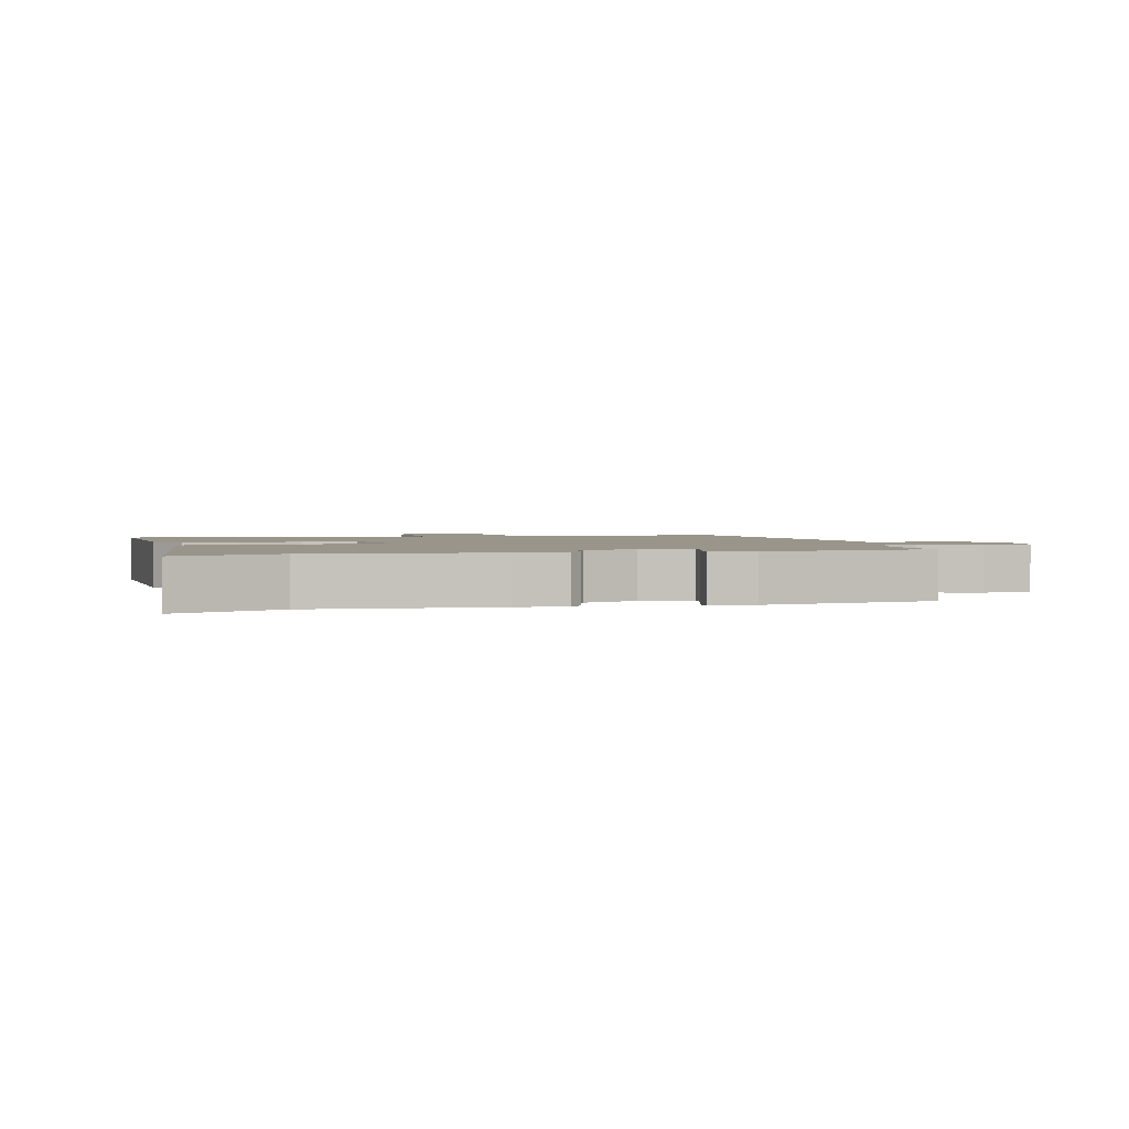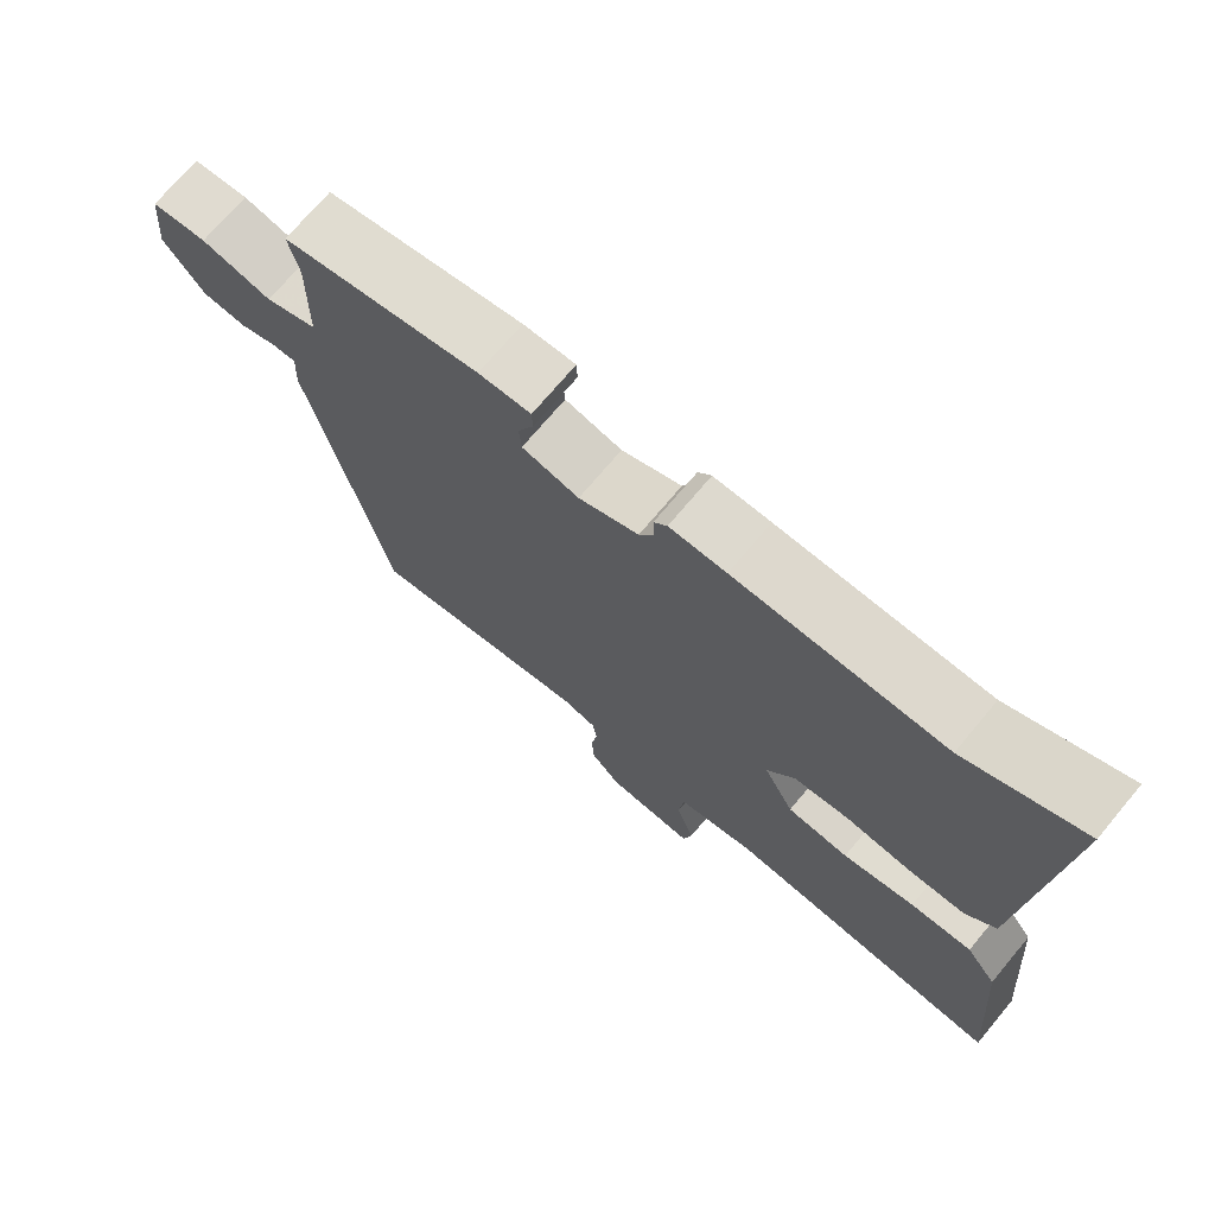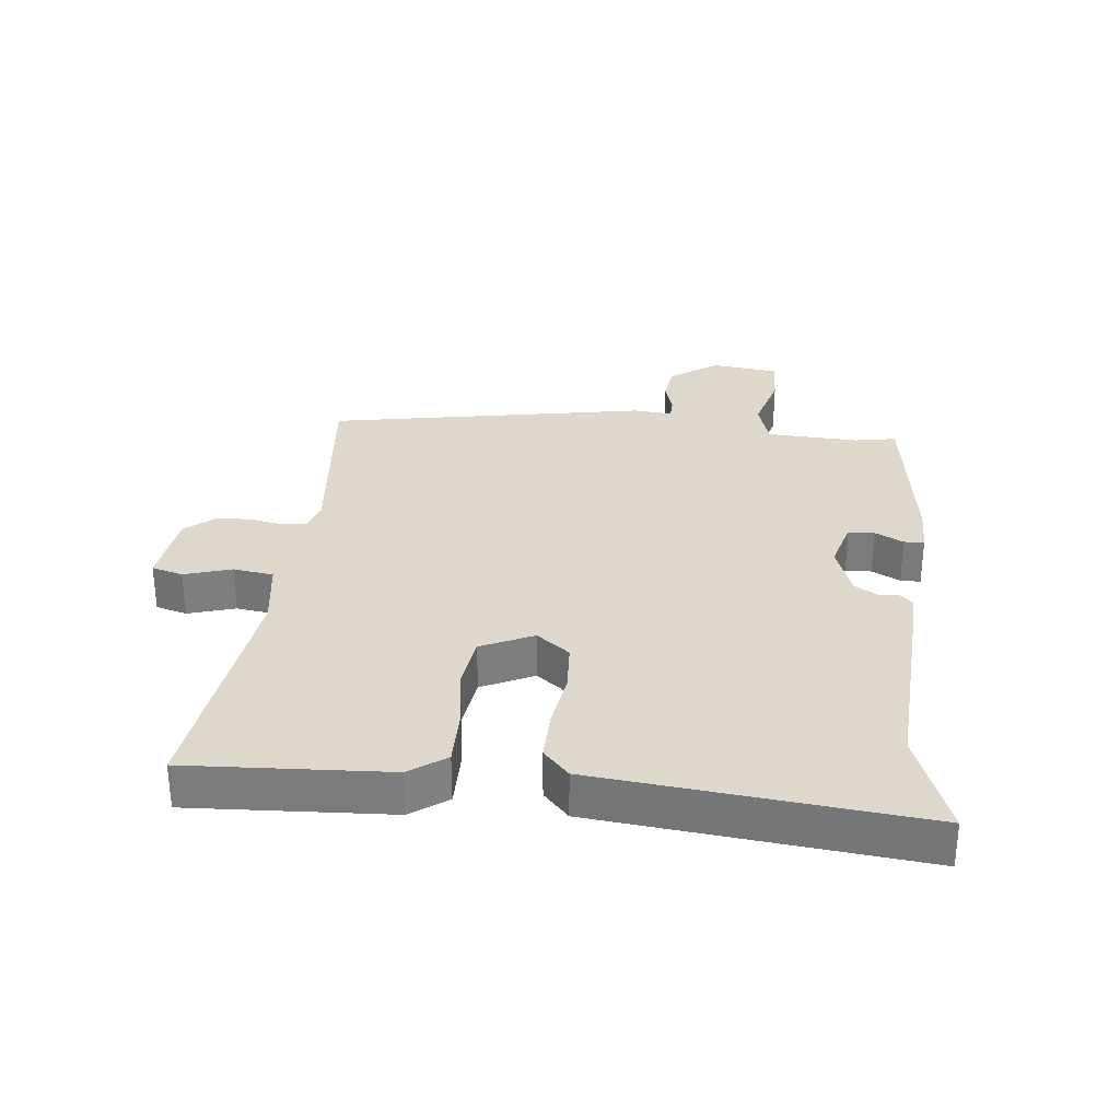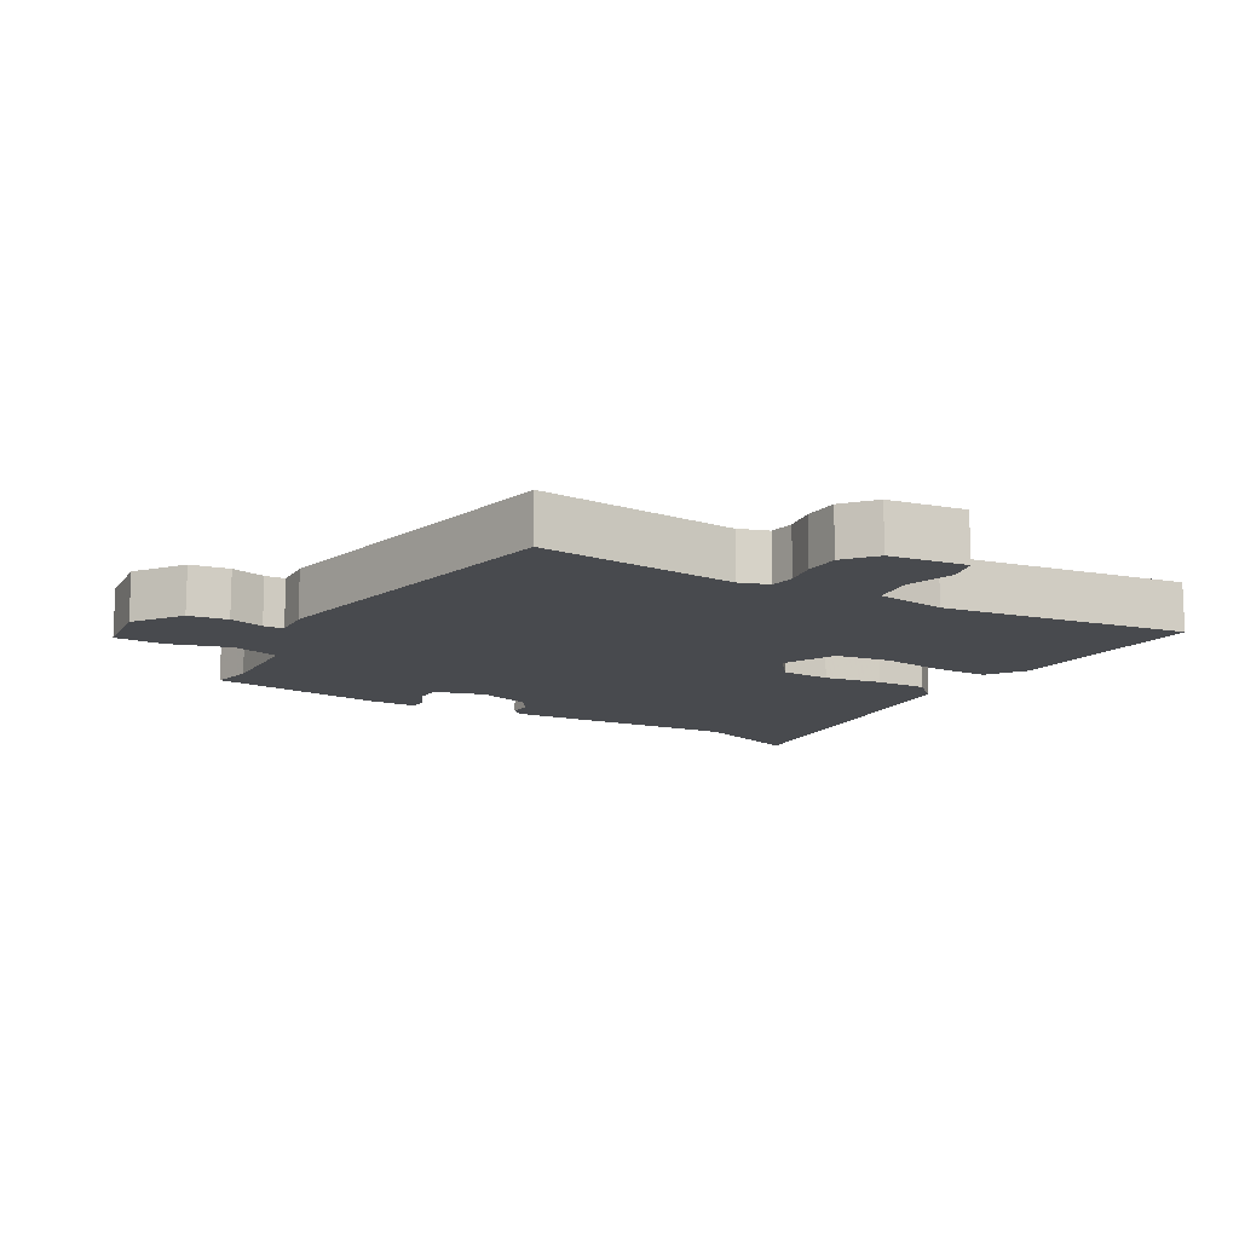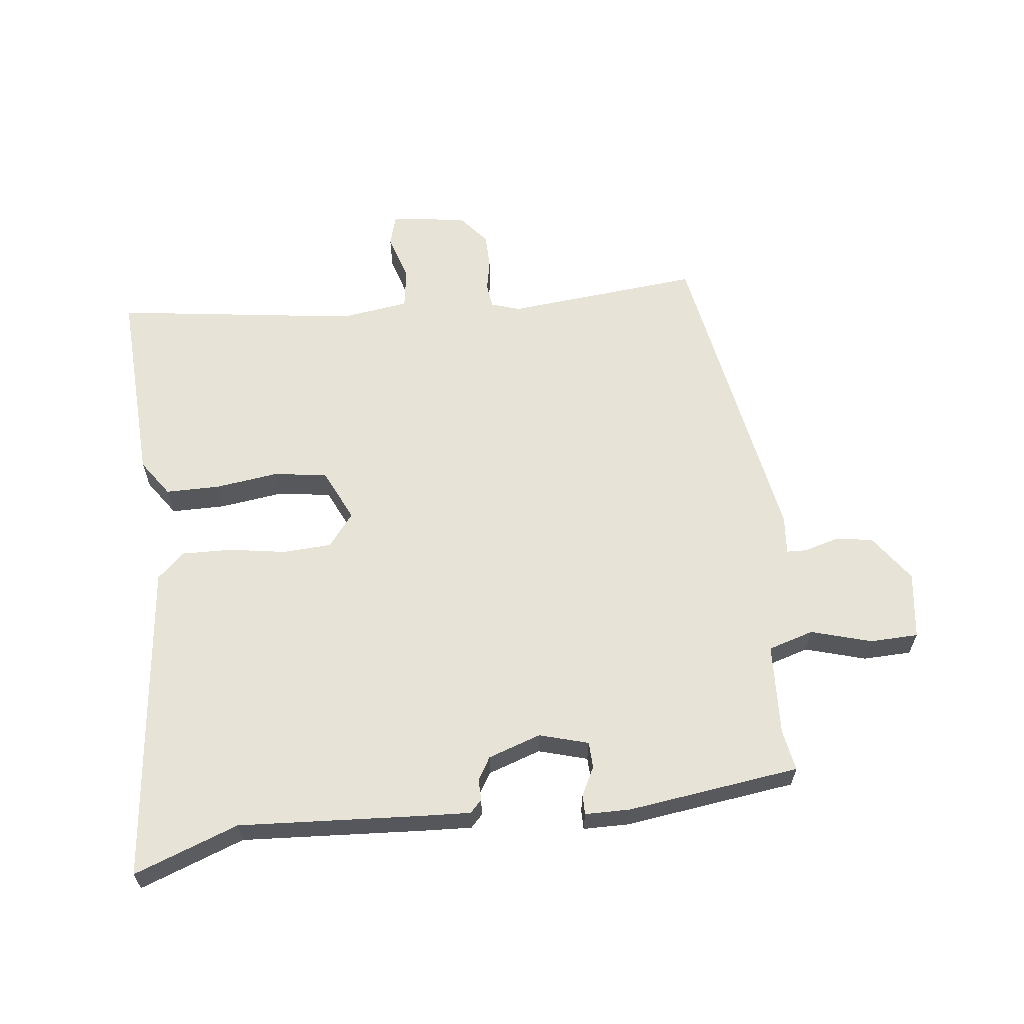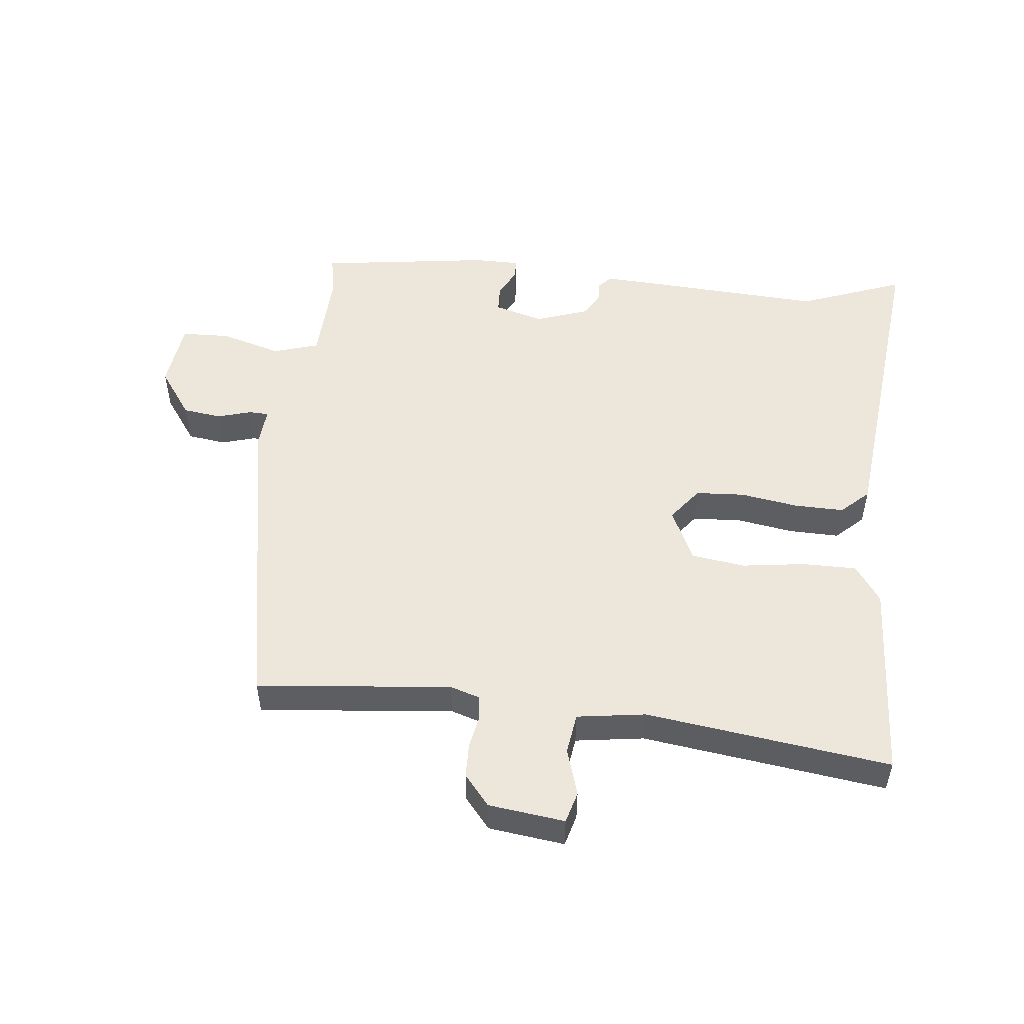
<metadata>
{"format":"obj","ext":"obj","renderer":"f3d","projection":"perspective","resolution":1024,"background":"white","views":[{"elev":2.0,"azim":-12.1,"up":"+Y"},{"elev":71.5,"azim":-140.1,"up":"+Z"},{"elev":31.1,"azim":-82.1,"up":"+Y"},{"elev":-12.9,"azim":151.8,"up":"+Y"},{"elev":62.1,"azim":-4.5,"up":"+Y"},{"elev":51.7,"azim":-172.0,"up":"+Y"}]}
</metadata>
<code>
v 0.433 0.07 -0.509
v 0.131 0.07 -0.469
v 0.085 0.07 -0.482
v 0.079 0.07 -0.52
v 0.087 0.07 -0.57
v 0.084 0.07 -0.624
v 0.043 0.07 -0.67
v -0.076 0.07 -0.681
v -0.088 0.07 -0.632
v -0.063 0.07 -0.559
v -0.07 0.07 -0.496
v -0.176 0.07 -0.477
v -0.557 0.07 -0.515
v -0.53 0.07 -0.204
v -0.488 0.07 -0.148
v -0.404 0.07 -0.151
v -0.306 0.07 -0.168
v -0.222 0.07 -0.159
v -0.181 0.07 -0.079
v -0.219 0.07 -0.026
v -0.295 0.07 -0.019
v -0.384 0.07 -0.03
v -0.462 0.07 -0.029
v -0.503 0.07 0.012
v -0.539 0.07 0.516
v -0.379 0.07 0.45
v -0.095 0.07 0.457
v -0.018 0.07 0.458
v 0 0.07 0.438
v -0.002 0.07 0.405
v 0.018 0.07 0.369
v 0.099 0.07 0.338
v 0.176 0.07 0.357
v 0.179 0.07 0.398
v 0.158 0.07 0.443
v 0.159 0.07 0.474
v 0.23 0.07 0.472
v 0.497 0.07 0.426
v 0.483 0.07 0.362
v 0.485 0.07 0.218
v 0.555 0.07 0.194
v 0.65 0.07 0.218
v 0.725 0.07 0.213
v 0.735 0.07 0.107
v 0.68 0.07 0.035
v 0.62 0.07 0.029
v 0.568 0.07 0.046
v 0.537 0.07 0.046
v 0.54 0.07 -0.015
v 0.433 0 -0.509
v 0.131 0 -0.469
v 0.085 0 -0.482
v 0.079 0 -0.52
v 0.087 0 -0.57
v 0.084 0 -0.624
v 0.043 0 -0.67
v -0.076 0 -0.681
v -0.088 0 -0.632
v -0.063 0 -0.559
v -0.07 0 -0.496
v -0.176 0 -0.477
v -0.557 0 -0.515
v -0.53 0 -0.204
v -0.488 0 -0.148
v -0.404 0 -0.151
v -0.306 0 -0.168
v -0.222 0 -0.159
v -0.181 0 -0.079
v -0.219 0 -0.026
v -0.295 0 -0.019
v -0.384 0 -0.03
v -0.462 0 -0.029
v -0.503 0 0.012
v -0.539 0 0.516
v -0.379 0 0.45
v -0.095 0 0.457
v -0.018 0 0.458
v 0 0 0.438
v -0.002 0 0.405
v 0.018 0 0.369
v 0.099 0 0.338
v 0.176 0 0.357
v 0.179 0 0.398
v 0.158 0 0.443
v 0.159 0 0.474
v 0.23 0 0.472
v 0.497 0 0.426
v 0.483 0 0.362
v 0.485 0 0.218
v 0.555 0 0.194
v 0.65 0 0.218
v 0.725 0 0.213
v 0.735 0 0.107
v 0.68 0 0.035
v 0.62 0 0.029
v 0.568 0 0.046
v 0.537 0 0.046
v 0.54 0 -0.015
f 48 49 1 2
f 44 45 46 47
f 44 47 48
f 41 42 43 44
f 40 41 44 48
f 36 37 38 39
f 34 35 36 39
f 33 34 39 40
f 32 33 40 48
f 27 28 29 30
f 26 27 30 31
f 23 24 25 26
f 21 22 23 26
f 20 21 26 31
f 19 20 31 32
f 14 15 16 17
f 12 13 14 17
f 11 12 17 18
f 7 8 9 10
f 7 10 11
f 4 5 6 7
f 3 4 7 11
f 18 19 32 48
f 11 18 48
f 2 3 11 48
f 51 50 98 97
f 96 95 94 93
f 97 96 93
f 93 92 91 90
f 97 93 90 89
f 88 87 86 85
f 88 85 84 83
f 89 88 83 82
f 97 89 82 81
f 79 78 77 76
f 80 79 76 75
f 75 74 73 72
f 75 72 71 70
f 80 75 70 69
f 81 80 69 68
f 66 65 64 63
f 66 63 62 61
f 67 66 61 60
f 59 58 57 56
f 60 59 56
f 56 55 54 53
f 60 56 53 52
f 97 81 68 67
f 97 67 60
f 97 60 52 51
f 1 50 51 2
f 2 51 52 3
f 3 52 53 4
f 4 53 54 5
f 5 54 55 6
f 6 55 56 7
f 7 56 57 8
f 8 57 58 9
f 9 58 59 10
f 10 59 60 11
f 11 60 61 12
f 12 61 62 13
f 13 62 63 14
f 14 63 64 15
f 15 64 65 16
f 16 65 66 17
f 17 66 67 18
f 18 67 68 19
f 19 68 69 20
f 20 69 70 21
f 21 70 71 22
f 22 71 72 23
f 23 72 73 24
f 24 73 74 25
f 25 74 75 26
f 26 75 76 27
f 27 76 77 28
f 28 77 78 29
f 29 78 79 30
f 30 79 80 31
f 31 80 81 32
f 32 81 82 33
f 33 82 83 34
f 34 83 84 35
f 35 84 85 36
f 36 85 86 37
f 37 86 87 38
f 38 87 88 39
f 39 88 89 40
f 40 89 90 41
f 41 90 91 42
f 42 91 92 43
f 43 92 93 44
f 44 93 94 45
f 45 94 95 46
f 46 95 96 47
f 47 96 97 48
f 48 97 98 49
f 49 98 50 1

</code>
